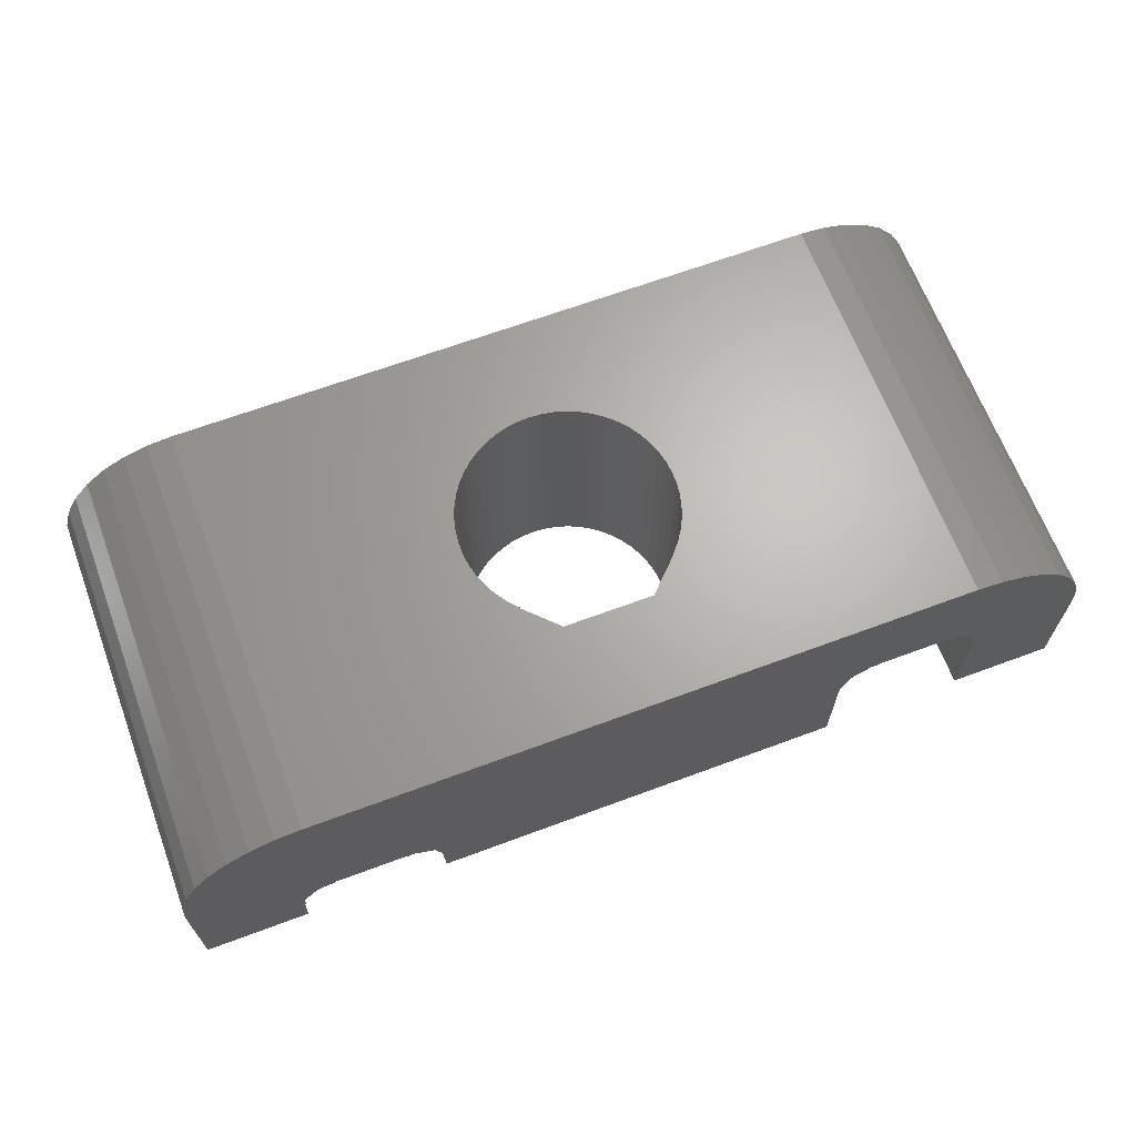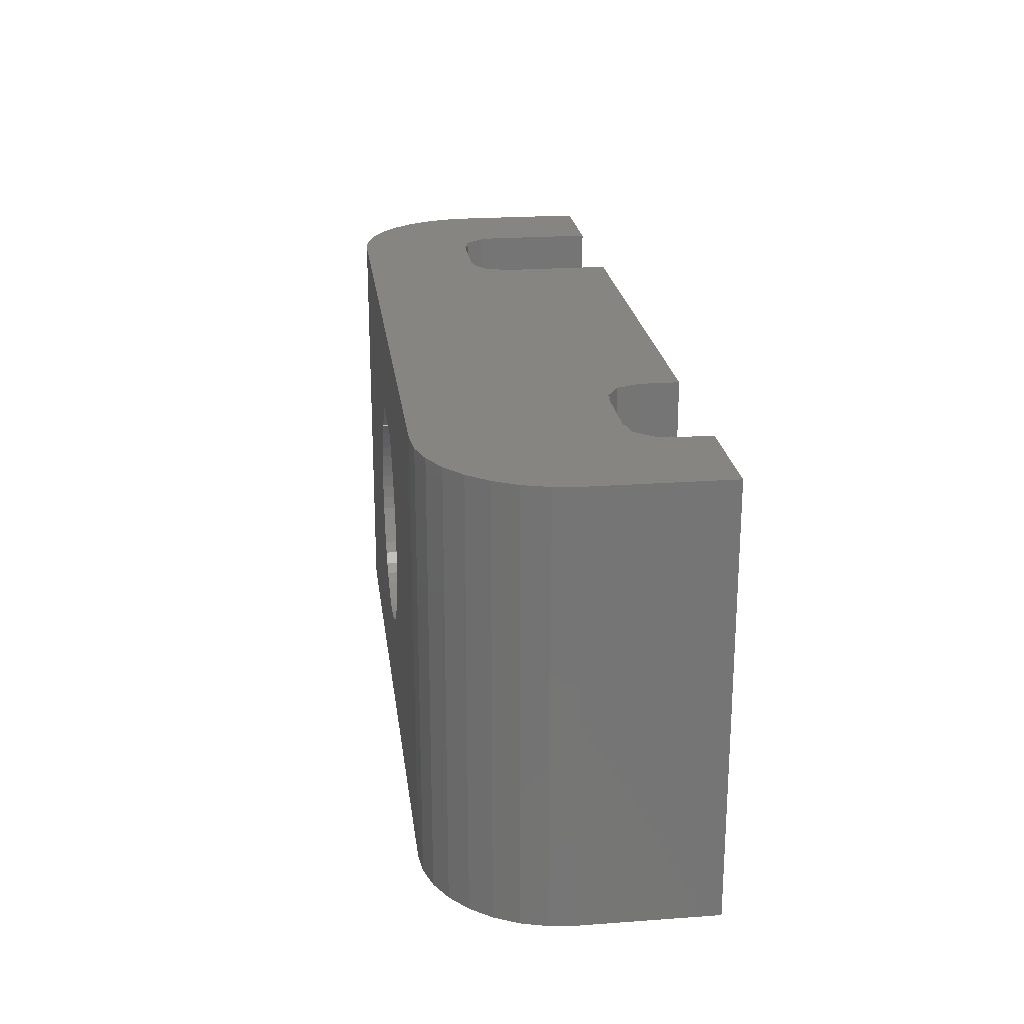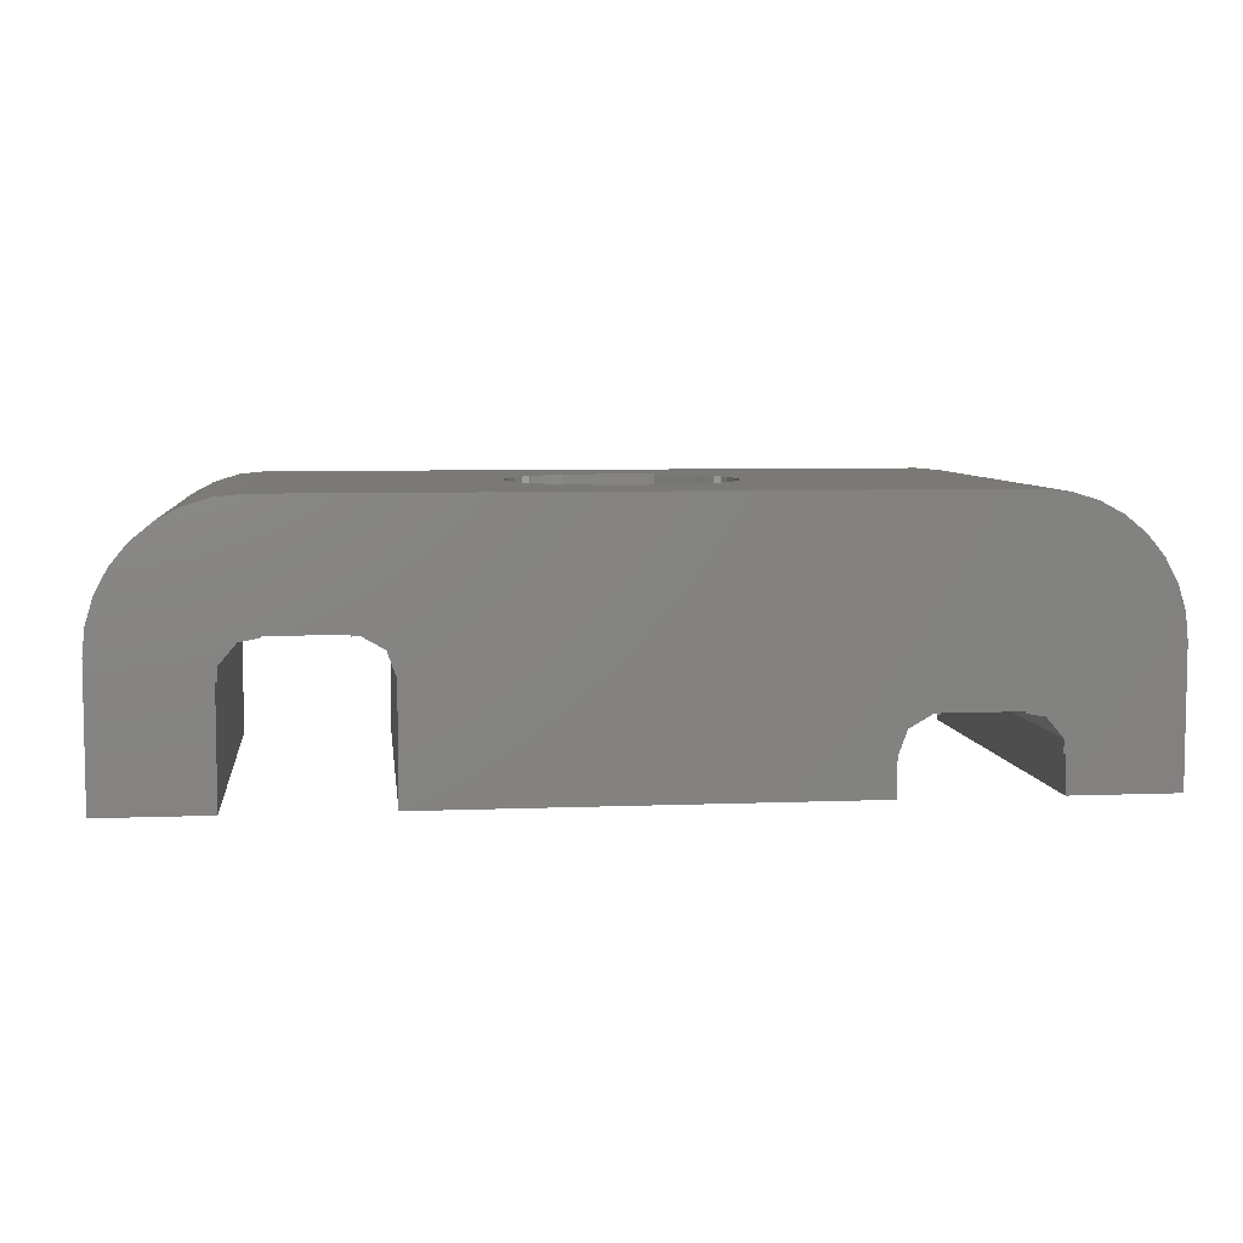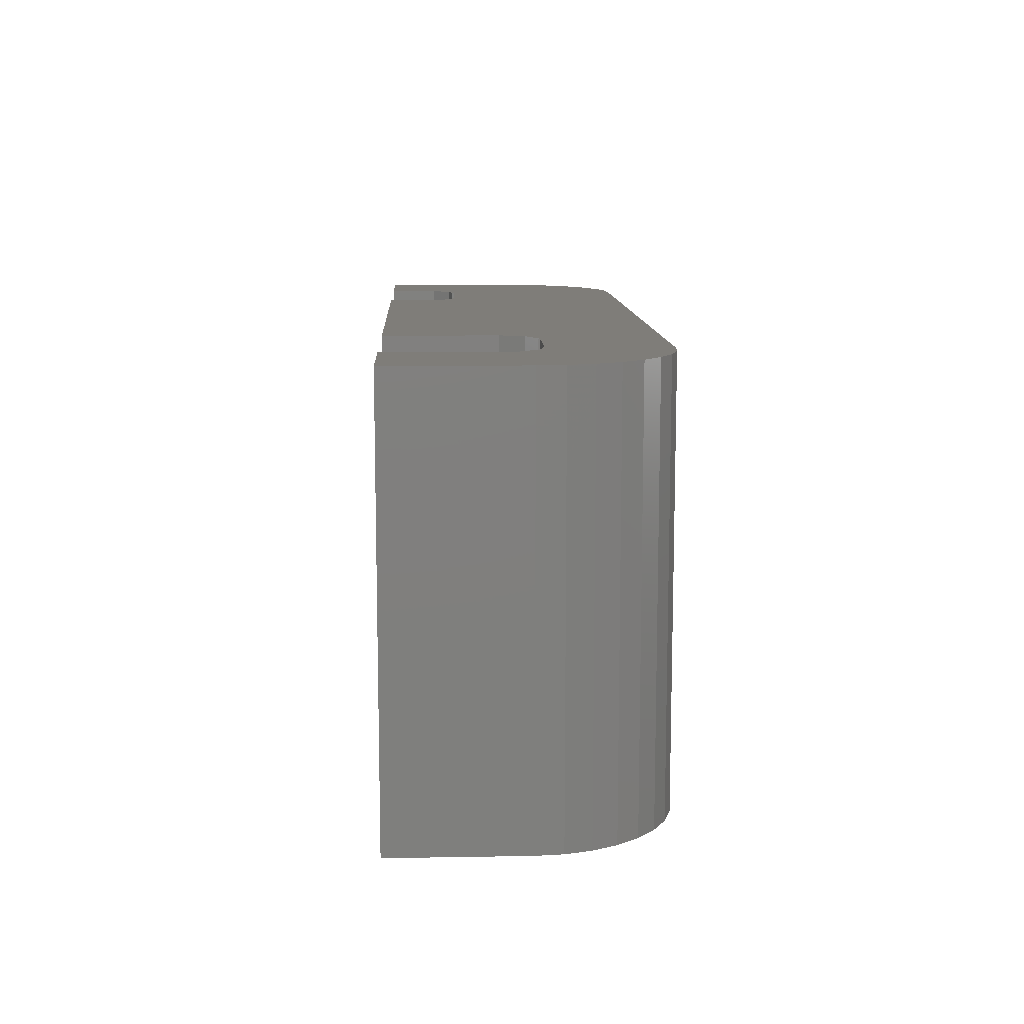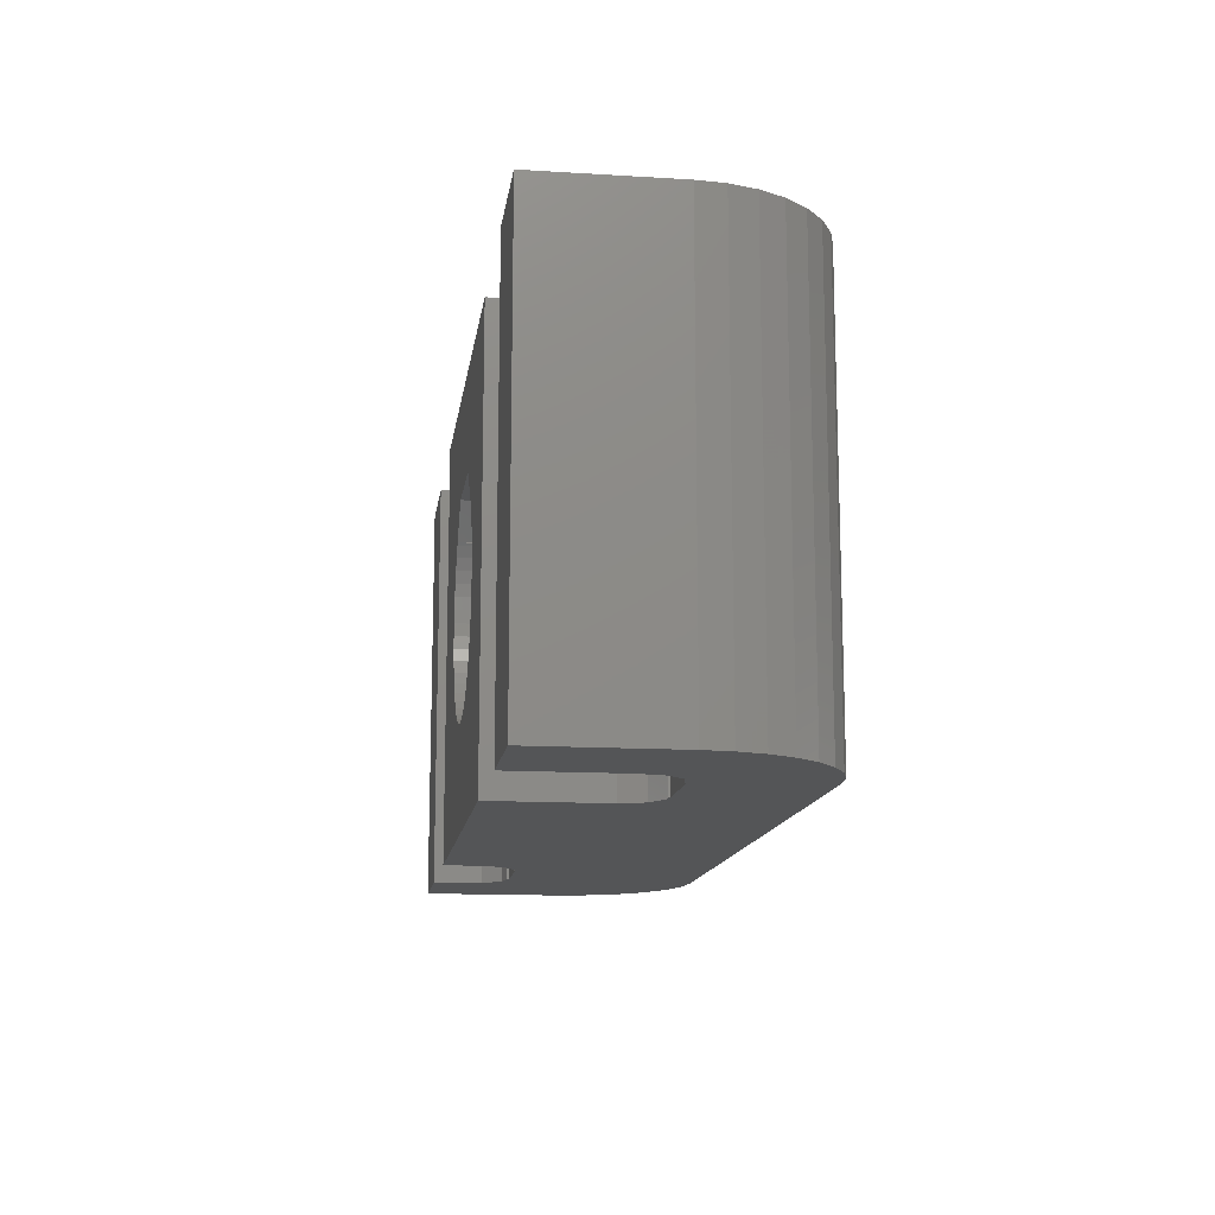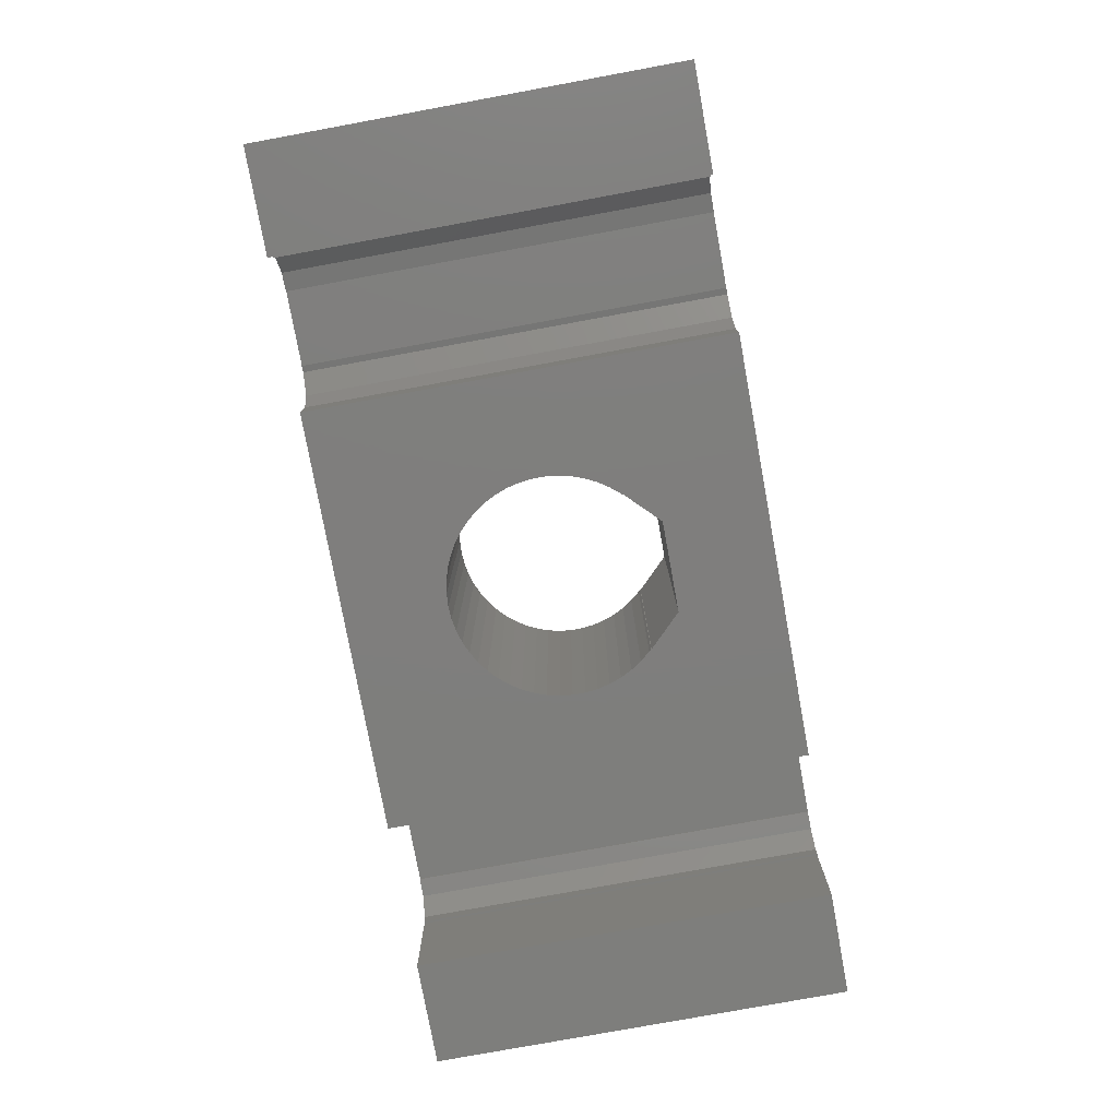
<metadata>
{"format":"stl","ext":"stl","renderer":"f3d","projection":"perspective","resolution":1024,"background":"white","views":[{"elev":66.0,"azim":-20.5,"up":"+Y"},{"elev":22.3,"azim":-97.2,"up":"+Z"},{"elev":6.4,"azim":173.2,"up":"+Y"},{"elev":10.9,"azim":87.6,"up":"+Z"},{"elev":-13.5,"azim":82.2,"up":"+Z"},{"elev":-78.2,"azim":-79.6,"up":"+Y"}]}
</metadata>
<code>
# stl→obj: 194 verts, 388 faces
v -0.2397 0 1.95
v 0 0 1.936
v -0.2397 5 1.95
v 0 5 1.936
v -0.4761 0 1.991
v -0.4761 5 1.991
v -0.7061 0 2.06
v -0.7061 5 2.06
v -0.8595 0 6.075
v -0.8595 5 6.075
v 0.8595 5 6.075
v 0.8595 0 6.075
v 4 0 8
v -0.9265 0 2.155
v -0.9265 5 2.155
v -1.134 0 2.275
v -1.134 5 2.275
v -1.327 0 2.418
v -1.327 5 2.418
v -1.467 0 5.467
v -1.458 0 5.458
v -1.458 5 5.458
v -1.467 5 5.467
v -1.502 0 2.583
v -1.502 5 2.583
v -1.502 0 5.417
v -1.502 5 5.417
v -1.656 0 2.767
v -1.656 5 2.767
v -1.656 0 5.233
v -1.656 3.996 5.233
v -1.656 5 5.233
v -1.788 0 2.968
v -1.788 5 2.968
v -1.788 0 5.032
v -1.788 1.004 5.032
v -1.788 1.006 5.032
v -1.788 5 5.032
v -1.896 0 3.182
v -1.896 5 3.182
v -1.896 0 4.818
v -1.896 3.994 4.818
v -1.896 5 4.818
v -1.978 0 3.408
v -1.978 5 3.408
v -1.978 0 4.592
v -1.978 5 4.592
v -2.033 0 3.642
v -2.033 5 3.642
v -2.033 0 4.359
v -2.033 5 4.359
v -2.061 0 3.88
v -2.061 5 3.88
v -2.061 0 4.12
v -2.061 5 4.12
v -4 0 0
v -4 0 8
v -4 0.7 8
v -4 0.7 0
v 4 0 0
v 4 2.1 0
v 4 2.1 8
v -4.164 1.15 0
v -4.164 1.15 8
v 4.164 2.55 0
v 4.164 2.55 8
v -4.578 1.389 0
v -4.578 1.389 8
v -4.7 1.368 0
v -4.7 1.368 8
v -4.7 1.4 8
v -4.7 1.4 0
v -6.1 1.368 0
v -6.1 1.4 0
v -6.1 1.368 8
v -6.1 1.4 8
v -6.3 5 0
v -6.3 5 8
v 6.3 5 0
v 6.3 5 8
v -6.45 1.306 0
v -6.45 1.306 8
v -6.758 0.7 0
v -6.758 0.9394 0
v -6.758 0.7 8
v -6.758 0.9394 8
v -6.788 4.952 0
v -6.788 4.952 8
v -6.8 0 0
v -6.8 0.7 0
v -6.8 0 8
v -6.8 0.7 8
v -7.257 4.81 0
v -7.257 4.81 8
v -7.689 4.579 0
v -7.689 4.579 8
v -8.068 4.268 0
v -8.068 4.268 8
v -8.379 3.889 0
v -8.379 3.889 8
v -8.61 3.457 0
v -8.61 3.457 8
v -8.752 2.988 0
v -8.752 2.988 8
v -8.8 0 0
v -8.8 0 8
v -8.8 2.5 8
v -8.8 2.5 0
v 0.2397 0 1.95
v 0.2397 5 1.95
v 0.4761 0 1.991
v 0.4761 5 1.991
v 0.7061 0 2.06
v 0.7061 5 2.06
v 0.9265 0 2.155
v 0.9265 5 2.155
v 1.467 5 5.467
v 1.467 0 5.467
v 1.134 0 2.275
v 1.134 5 2.275
v 1.327 0 2.418
v 1.327 5 2.418
v 1.502 0 2.583
v 1.502 5 2.583
v 1.458 0 5.458
v 1.458 5 5.458
v 1.502 5 5.417
v 1.502 0 5.417
v 1.656 0 5.233
v 1.656 5 5.233
v 1.656 0 2.767
v 1.656 5 2.767
v 1.656 3.996 5.233
v 1.788 0 2.968
v 1.788 5 2.968
v 1.788 1.004 5.032
v 1.788 0 5.032
v 1.788 5 5.032
v 1.788 1.006 5.032
v 1.896 0 3.182
v 1.896 5 3.182
v 1.896 0 4.818
v 1.896 3.994 4.818
v 1.896 5 4.818
v 1.978 0 3.408
v 1.978 5 3.408
v 1.978 0 4.592
v 1.978 5 4.592
v 2.033 0 3.642
v 2.033 5 3.642
v 2.033 0 4.359
v 2.033 5 4.359
v 2.061 0 3.88
v 2.061 5 3.88
v 2.061 0 4.12
v 2.061 5 4.12
v 4.578 2.789 0
v 4.578 2.789 8
v 4.7 2.768 0
v 4.7 2.768 8
v 4.7 2.8 0
v 4.7 2.8 8
v 6.1 2.8 0
v 6.1 2.8 8
v 6.1 2.768 0
v 6.1 2.768 8
v 6.45 2.706 0
v 6.45 2.706 8
v 6.788 4.952 0
v 6.788 4.952 8
v 6.758 2.339 0
v 7.257 4.81 0
v 7.689 4.579 0
v 8.068 4.268 0
v 8.379 3.889 0
v 6.758 2.339 8
v 7.257 4.81 8
v 6.758 2.1 0
v 6.758 2.1 8
v 6.8 2.1 0
v 6.8 2.1 8
v 8.61 3.457 0
v 8.752 2.988 0
v 8.8 2.5 0
v 6.8 0 0
v 6.8 0 8
v 8.8 0 0
v 8.8 0 8
v 7.689 4.579 8
v 8.068 4.268 8
v 8.379 3.889 8
v 8.61 3.457 8
v 8.752 2.988 8
v 8.8 2.5 8
f 1 2 3
f 3 2 4
f 5 1 6
f 6 1 3
f 7 5 8
f 8 5 6
f 9 10 11
f 9 12 13
f 9 11 12
f 14 7 15
f 15 7 8
f 16 14 17
f 17 14 15
f 18 16 19
f 19 16 17
f 20 10 9
f 20 21 22
f 20 22 23
f 20 23 10
f 24 18 25
f 25 18 19
f 26 21 20
f 26 22 21
f 26 27 22
f 27 23 22
f 28 24 25
f 28 25 29
f 30 26 20
f 30 31 26
f 31 27 26
f 31 32 27
f 32 23 27
f 33 28 29
f 33 29 34
f 35 36 30
f 36 31 30
f 36 37 31
f 37 38 31
f 38 32 31
f 39 33 34
f 39 34 40
f 41 36 35
f 41 37 36
f 41 42 37
f 42 38 37
f 42 43 38
f 44 39 40
f 44 40 45
f 46 42 41
f 46 47 42
f 47 43 42
f 48 44 45
f 48 45 49
f 50 51 46
f 51 47 46
f 52 48 49
f 52 49 53
f 52 53 54
f 54 53 55
f 54 55 50
f 55 51 50
f 56 1 5
f 56 5 7
f 56 7 14
f 56 14 16
f 56 16 18
f 56 18 24
f 56 24 28
f 56 28 33
f 56 33 39
f 56 39 44
f 56 44 48
f 56 48 52
f 56 52 57
f 56 57 58
f 56 59 60
f 56 58 59
f 56 2 1
f 56 60 2
f 57 9 13
f 57 20 9
f 57 30 20
f 57 35 30
f 57 41 35
f 57 46 41
f 57 50 46
f 57 52 54
f 57 54 50
f 57 13 58
f 59 61 60
f 58 13 62
f 63 59 64
f 63 61 59
f 63 65 61
f 64 59 58
f 64 58 62
f 64 62 66
f 67 63 64
f 67 64 68
f 69 67 68
f 69 68 70
f 69 70 71
f 69 72 67
f 69 71 72
f 70 68 71
f 73 74 75
f 75 74 76
f 74 72 71
f 74 71 76
f 77 3 4
f 77 6 3
f 77 8 6
f 77 15 8
f 77 17 15
f 77 19 17
f 77 25 19
f 77 29 25
f 77 34 29
f 77 40 34
f 77 45 40
f 77 49 45
f 77 53 49
f 77 63 67
f 77 67 72
f 77 72 74
f 77 78 53
f 77 4 79
f 77 65 63
f 77 79 65
f 78 10 23
f 78 23 32
f 78 32 38
f 78 38 43
f 78 43 47
f 78 47 51
f 78 51 55
f 78 55 53
f 78 64 66
f 78 68 64
f 78 71 68
f 78 76 71
f 78 11 10
f 78 66 80
f 78 80 11
f 81 73 75
f 81 75 82
f 81 74 73
f 82 75 76
f 83 84 85
f 85 84 86
f 84 81 86
f 86 81 82
f 87 74 81
f 87 77 74
f 87 81 84
f 87 88 77
f 88 76 78
f 88 78 77
f 89 90 91
f 91 90 92
f 90 83 85
f 90 85 92
f 90 84 83
f 92 85 86
f 93 84 90
f 93 87 84
f 93 94 87
f 94 76 88
f 94 88 87
f 95 93 90
f 95 96 93
f 96 76 94
f 96 82 76
f 96 94 93
f 97 95 90
f 97 98 95
f 98 82 96
f 98 96 95
f 99 97 90
f 99 98 97
f 99 100 98
f 100 82 98
f 101 99 90
f 101 100 99
f 101 102 100
f 102 82 100
f 103 101 90
f 103 102 101
f 103 104 102
f 104 82 102
f 105 89 91
f 105 91 106
f 105 90 89
f 105 106 107
f 105 108 90
f 105 107 108
f 106 86 107
f 106 91 92
f 106 92 86
f 108 103 90
f 108 104 103
f 108 107 104
f 107 82 104
f 107 86 82
f 2 109 4
f 2 60 109
f 4 109 110
f 4 110 79
f 109 111 110
f 109 60 111
f 110 111 112
f 110 112 79
f 111 113 112
f 111 60 113
f 112 113 114
f 112 114 79
f 113 115 114
f 113 60 115
f 114 115 116
f 114 116 79
f 12 11 117
f 12 118 13
f 12 117 118
f 11 80 117
f 115 119 116
f 115 60 119
f 116 119 120
f 116 120 79
f 119 121 120
f 119 60 121
f 120 121 122
f 120 122 79
f 121 123 122
f 121 60 123
f 122 123 124
f 122 124 79
f 125 126 127
f 125 118 117
f 125 117 126
f 125 128 118
f 125 127 128
f 126 117 127
f 118 128 129
f 118 129 13
f 117 130 127
f 117 80 130
f 123 131 132
f 123 132 124
f 123 60 131
f 124 132 79
f 128 127 133
f 128 133 129
f 127 130 133
f 131 134 135
f 131 135 132
f 131 60 134
f 129 133 136
f 129 137 13
f 129 136 137
f 133 130 138
f 133 139 136
f 133 138 139
f 132 135 79
f 130 80 138
f 134 140 141
f 134 141 135
f 134 60 140
f 137 136 142
f 137 142 13
f 136 139 142
f 139 138 143
f 139 143 142
f 135 141 79
f 138 144 143
f 138 80 144
f 140 145 146
f 140 146 141
f 140 60 145
f 142 143 147
f 142 147 13
f 143 144 148
f 143 148 147
f 141 146 79
f 144 80 148
f 145 149 150
f 145 150 146
f 145 60 149
f 147 148 151
f 147 151 13
f 146 150 79
f 148 152 151
f 148 80 152
f 149 153 154
f 149 154 150
f 149 60 153
f 151 152 155
f 151 155 13
f 150 154 79
f 152 156 155
f 152 80 156
f 153 155 156
f 153 156 154
f 153 60 13
f 153 13 155
f 154 156 80
f 154 80 79
f 60 61 13
f 13 61 62
f 61 65 62
f 62 65 66
f 65 157 158
f 65 158 66
f 65 79 157
f 66 158 80
f 157 159 160
f 157 160 158
f 157 161 159
f 157 79 161
f 158 160 162
f 158 162 80
f 159 161 160
f 160 161 162
f 161 163 164
f 161 164 162
f 161 79 163
f 162 164 80
f 165 166 164
f 165 163 167
f 165 164 163
f 165 167 168
f 165 168 166
f 166 168 164
f 163 79 169
f 163 169 167
f 164 168 170
f 164 170 80
f 79 80 169
f 80 170 169
f 167 171 168
f 167 169 172
f 167 172 173
f 167 173 174
f 167 174 175
f 167 175 171
f 168 171 176
f 168 176 177
f 168 177 170
f 178 179 176
f 178 171 180
f 178 176 171
f 178 180 181
f 178 181 179
f 179 181 176
f 171 175 182
f 171 182 183
f 171 183 184
f 171 184 180
f 176 181 177
f 169 170 172
f 170 177 172
f 185 186 181
f 185 180 187
f 185 181 180
f 185 187 188
f 185 188 186
f 186 188 181
f 180 184 187
f 181 189 177
f 181 190 189
f 181 191 190
f 181 192 191
f 181 193 192
f 181 188 194
f 181 194 193
f 172 177 173
f 177 189 173
f 173 189 174
f 189 190 174
f 174 190 191
f 174 191 175
f 175 191 192
f 175 192 182
f 182 192 193
f 182 193 183
f 183 193 194
f 183 194 184
f 187 184 188
f 188 184 194

</code>
